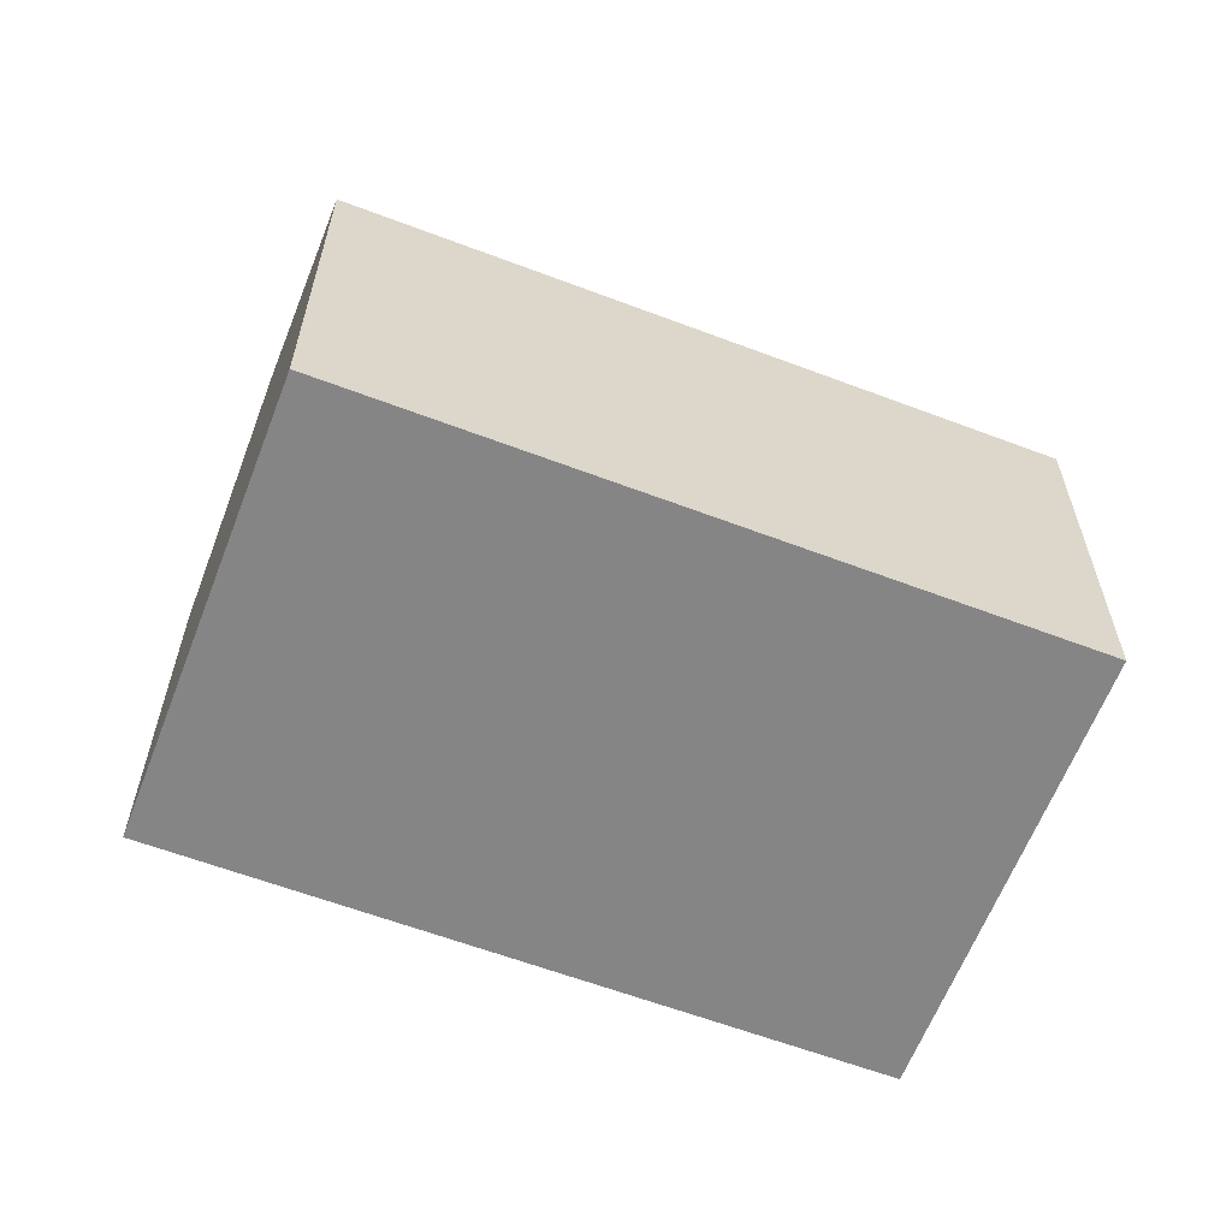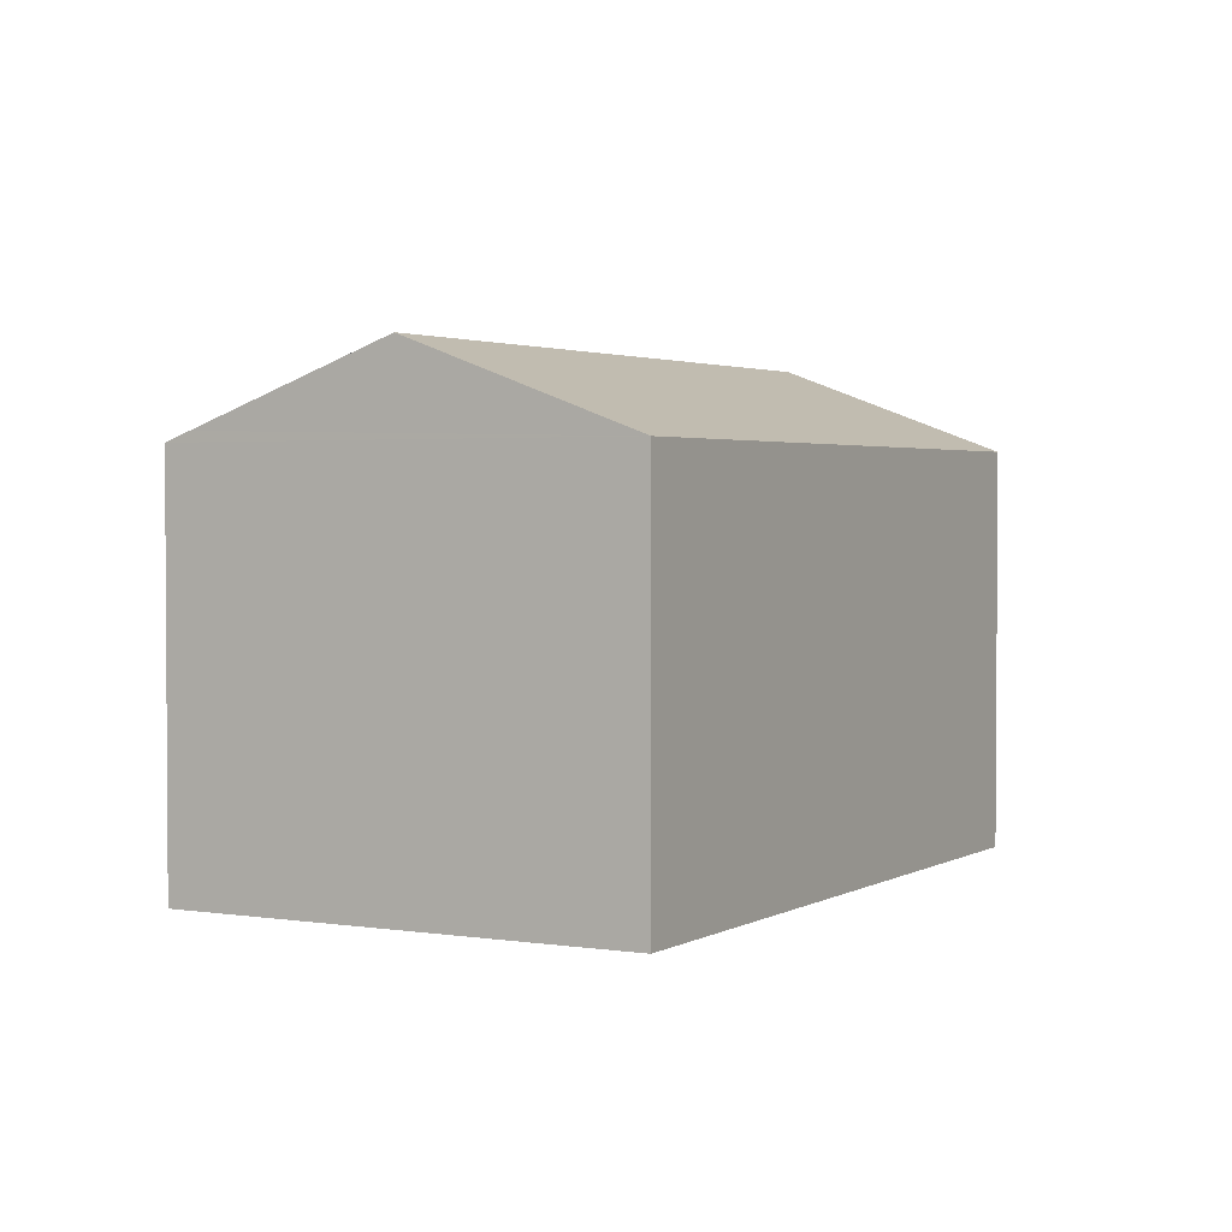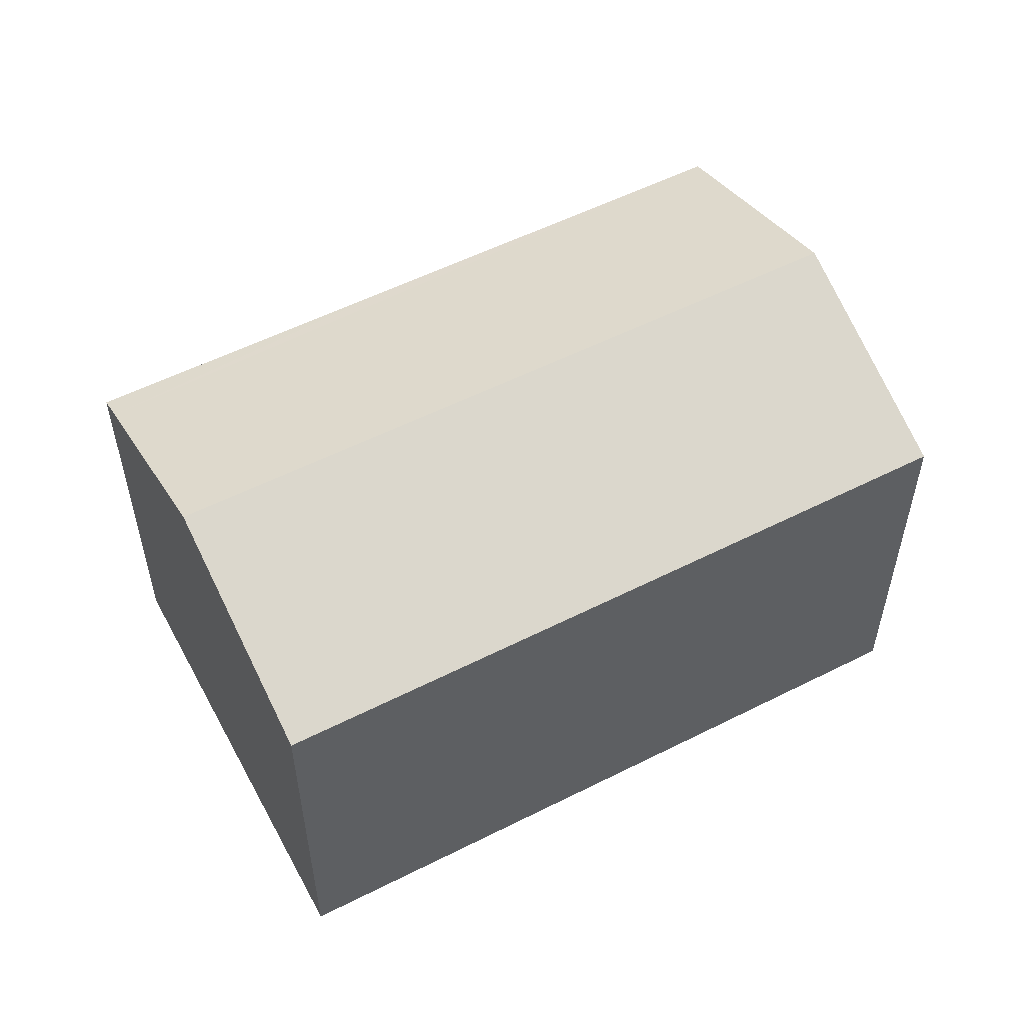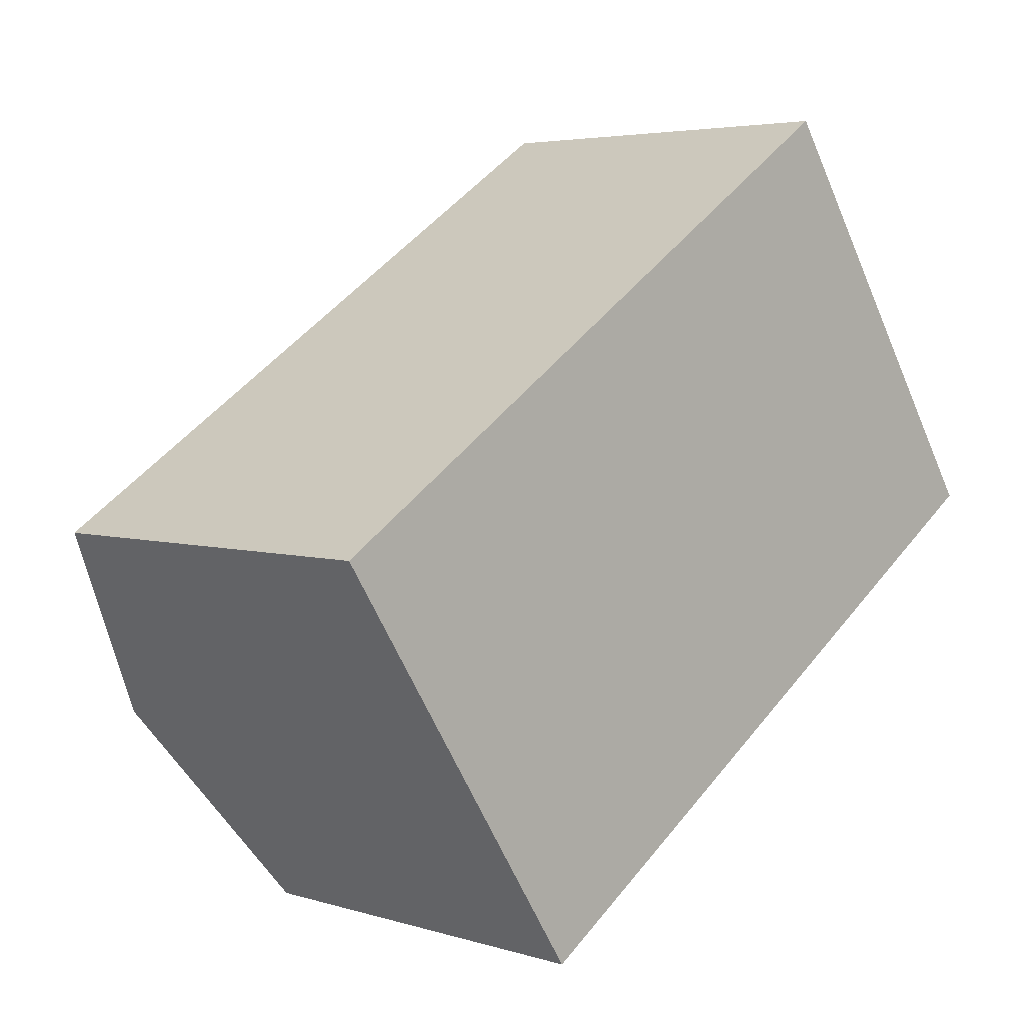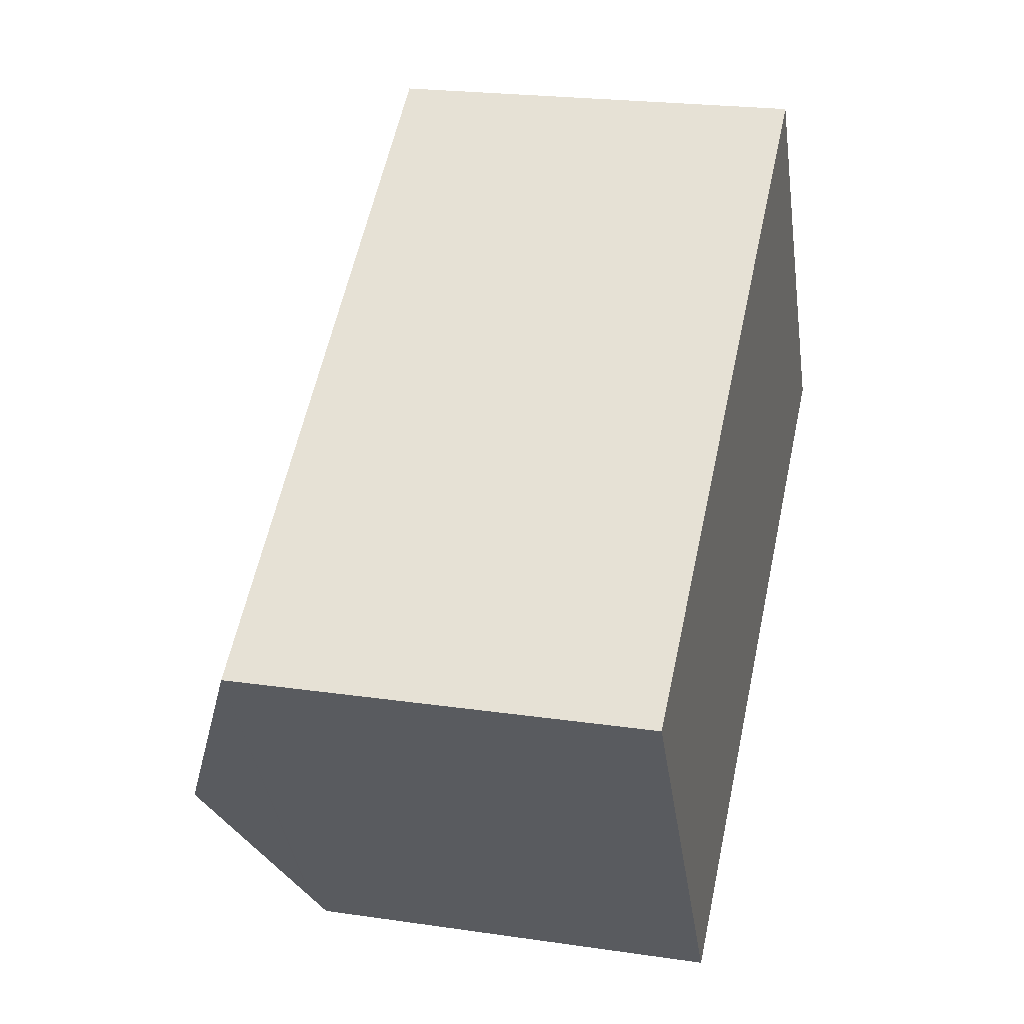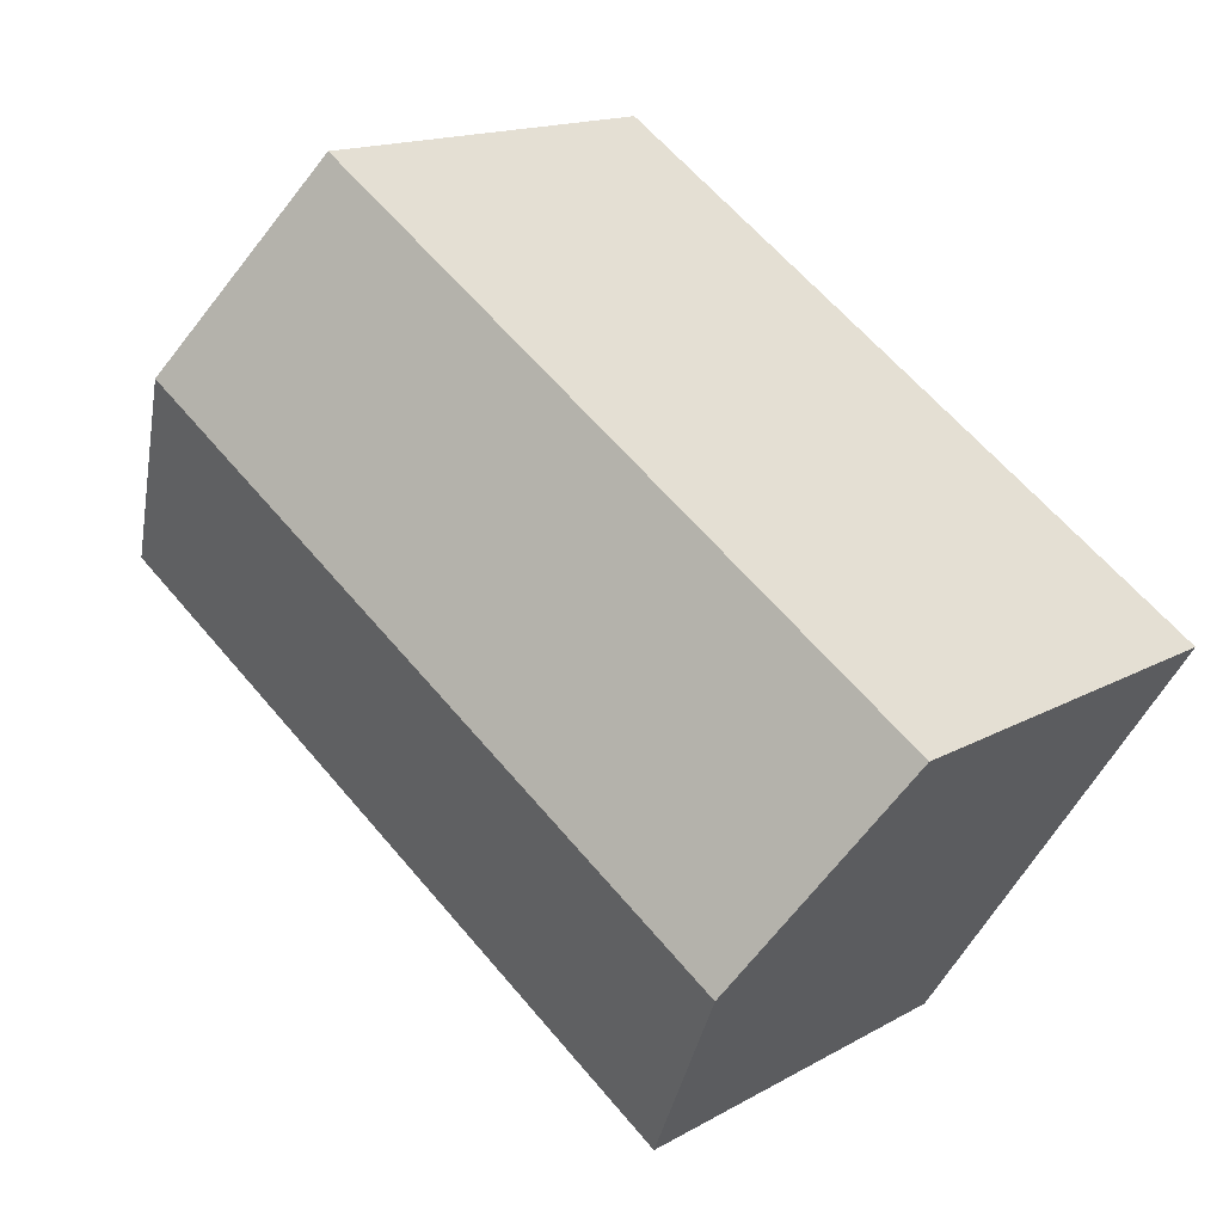
<metadata>
{"format":"obj","ext":"obj","renderer":"f3d","projection":"perspective","resolution":1024,"background":"white","views":[{"elev":-61.7,"azim":-54.5,"up":"+Y"},{"elev":2.4,"azim":-94.2,"up":"+Y"},{"elev":55.6,"azim":-61.4,"up":"+Y"},{"elev":4.3,"azim":-45.0,"up":"+Z"},{"elev":22.2,"azim":-75.7,"up":"+Z"},{"elev":15.3,"azim":-140.0,"up":"+Z"}]}
</metadata>
<code>
v  0 11.04 6.759e-16
v  20.52 13.44 5.771
v  3.587 13.44 -5.454
v  16.93 11.05 11.17
v  6.752 11.32 -10.27
v  12.48 11.05 -7.363
v  7.159 11.05 -10.89
v  12.53 11.05 -7.33
v  14.87 11.05 -5.778
v  15.1 11.05 -5.625
v  24.13 11.05 0.358
v  6.707 11.35 -10.2
v  24.13 -2.192e-17 0.358
v  15.1 3.444e-16 -5.625
v  14.87 3.538e-16 -5.778
v  12.53 4.488e-16 -7.33
v  12.48 4.509e-16 -7.363
v  7.159 6.666e-16 -10.89
v  0 0 0
v  6.707 6.245e-16 -10.2
v  6.752 6.287e-16 -10.27
v  3.587 3.34e-16 -5.454
v  16.93 -6.838e-16 11.17
v  20.52 -3.534e-16 5.771
g defaultobject
f 1 2 3
f 2 1 4
f 5 6 7
f 6 5 8
f 8 5 9
f 9 5 10
f 10 5 11
f 11 5 2
f 2 5 12
f 2 12 3
f 13 10 11
f 10 13 14
f 10 14 9
f 9 14 8
f 8 14 6
f 6 14 7
f 7 14 15
f 7 15 16
f 7 16 17
f 7 17 18
f 12 1 3
f 1 12 5
f 1 5 7
f 1 7 18
f 1 18 19
f 19 18 20
f 20 18 21
f 19 20 22
f 1 23 4
f 23 1 19
f 23 2 4
f 2 23 11
f 11 23 13
f 13 23 24
f 19 24 23
f 24 19 22
f 24 22 13
f 13 22 20
f 13 20 21
f 13 21 14
f 14 21 18
f 14 18 15
f 15 18 17
f 15 17 16

</code>
